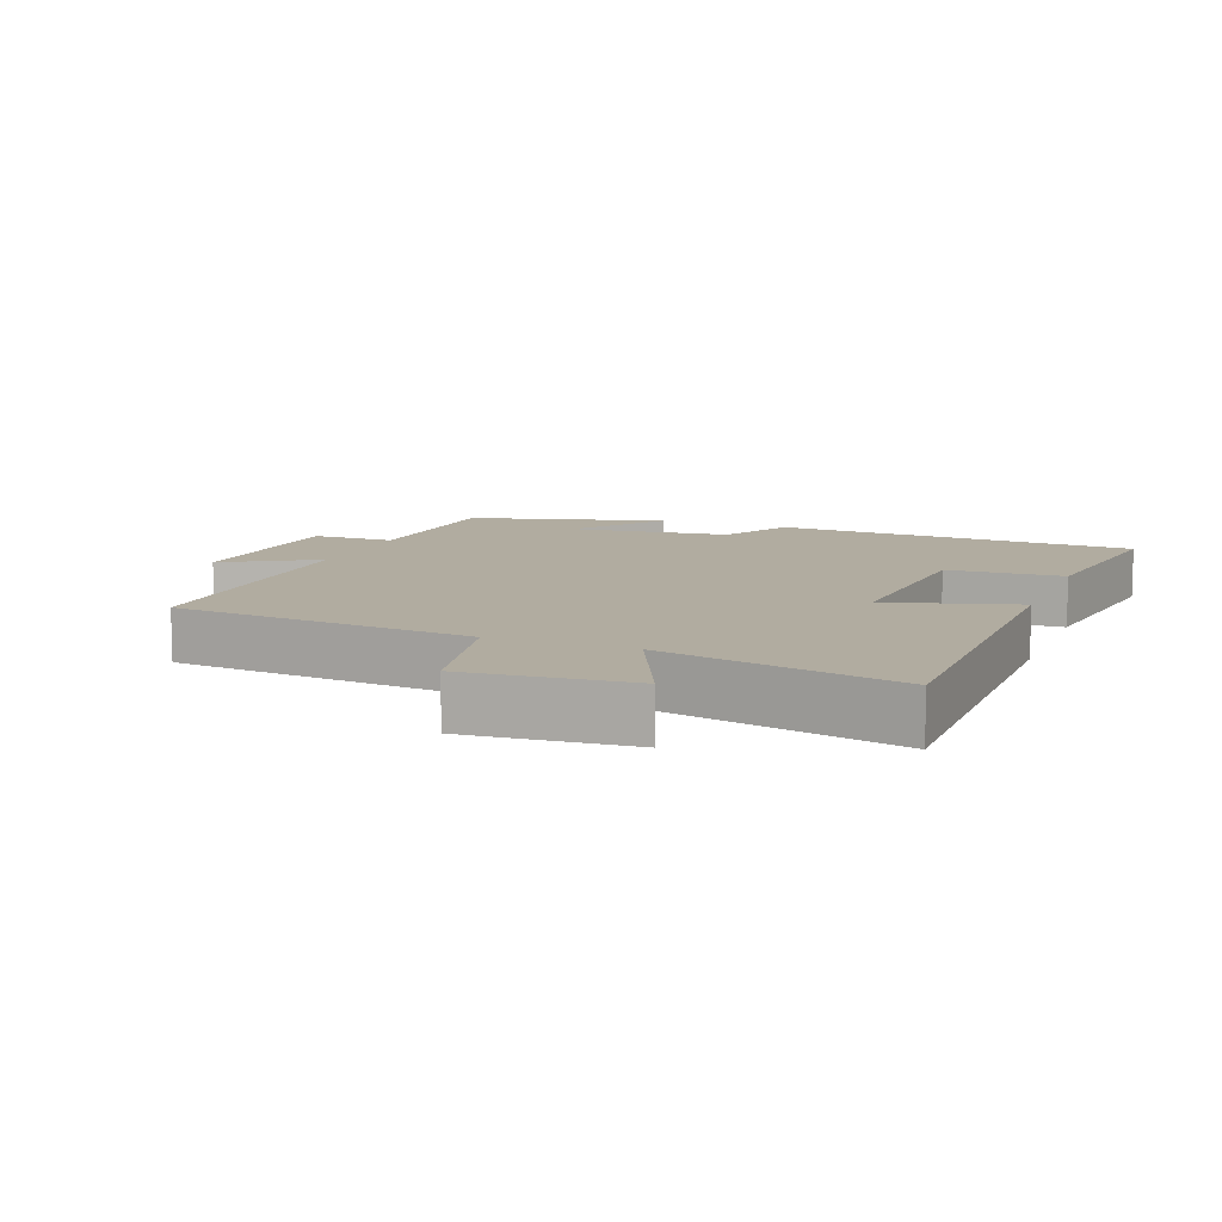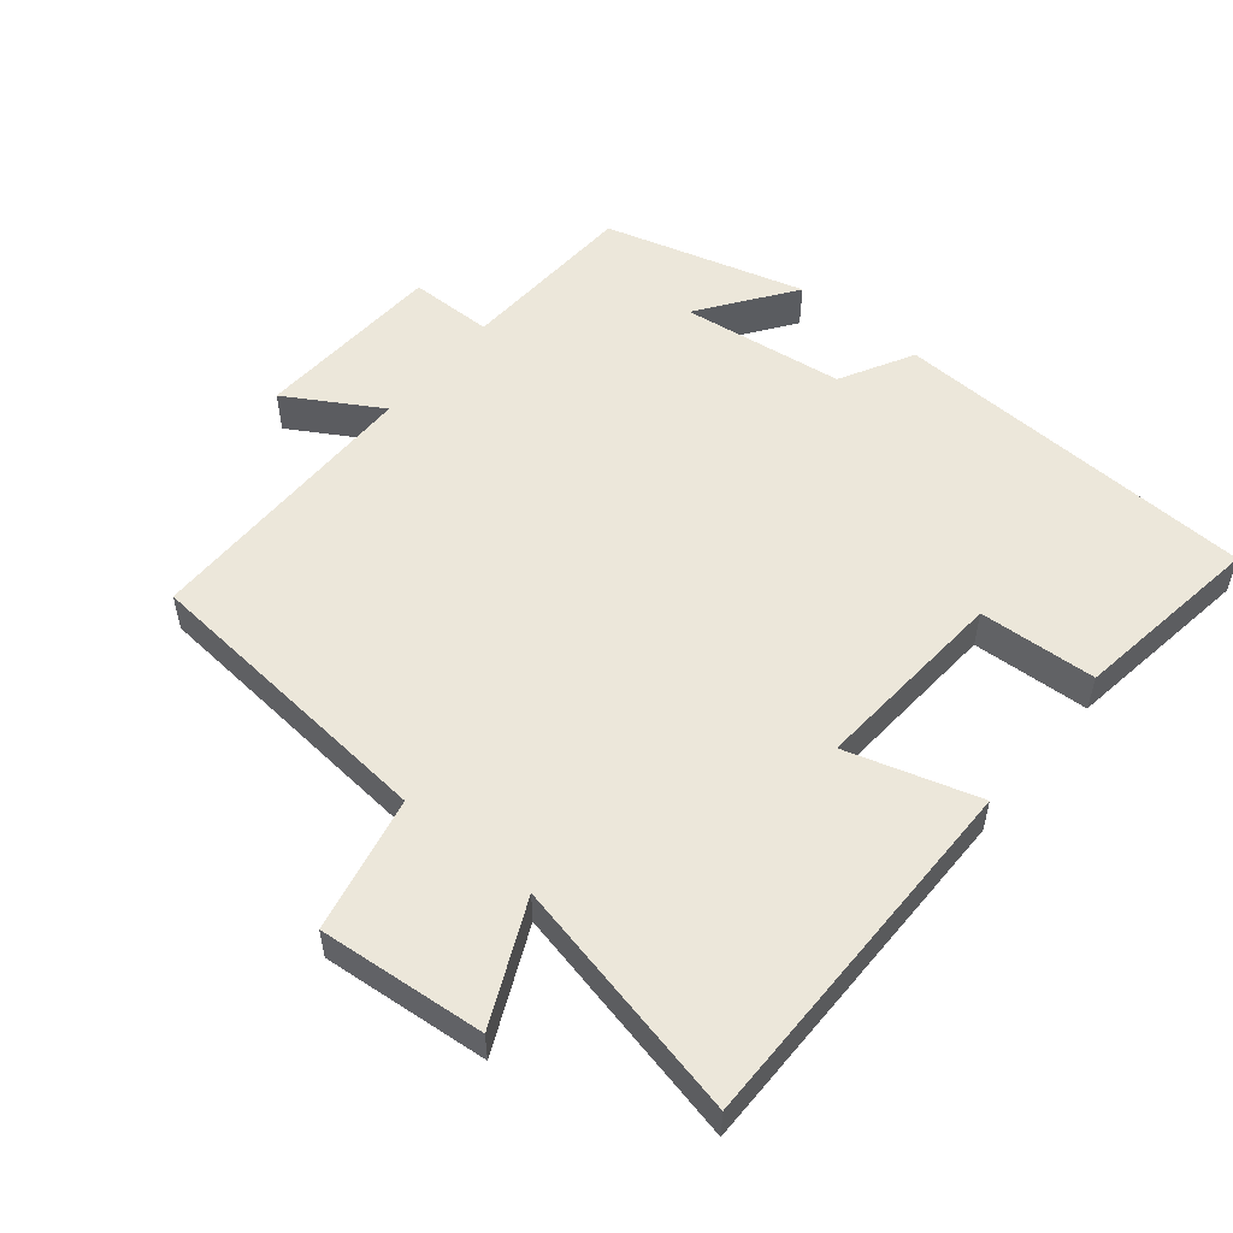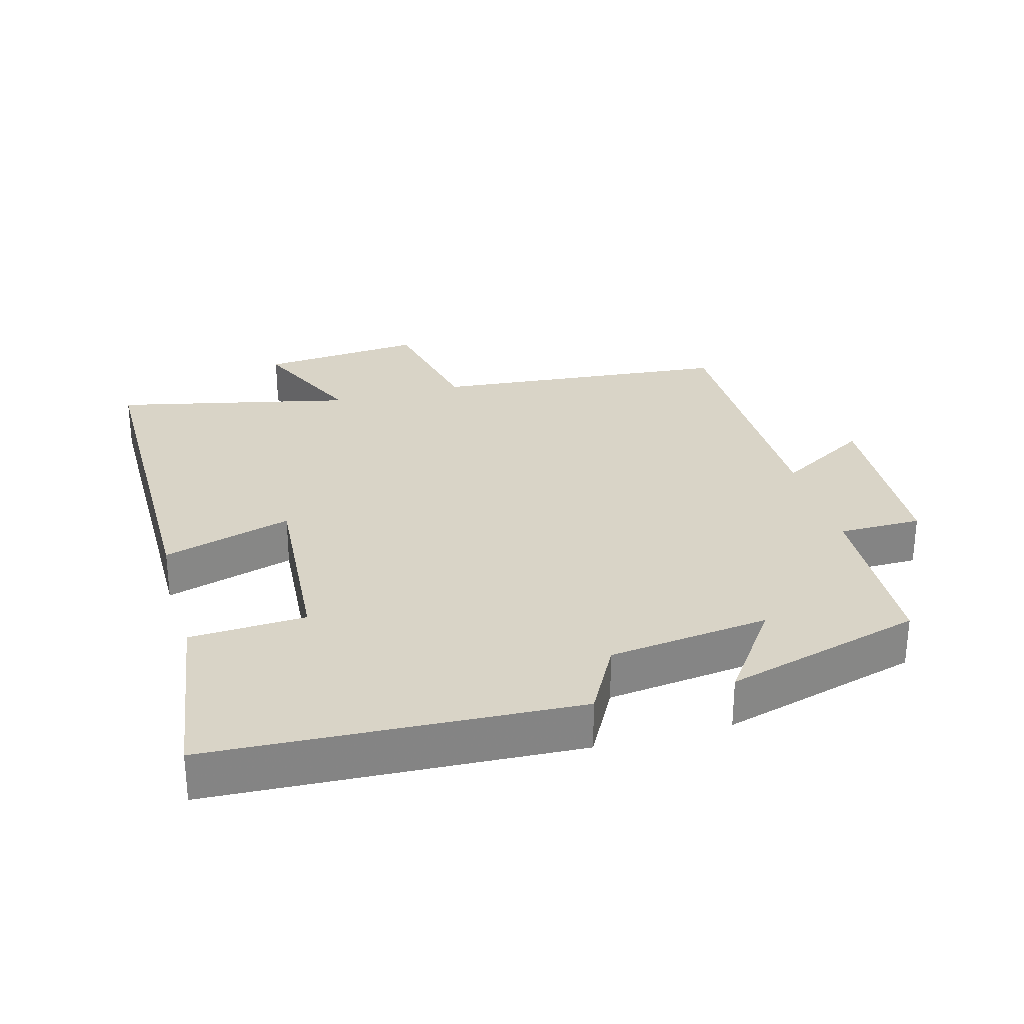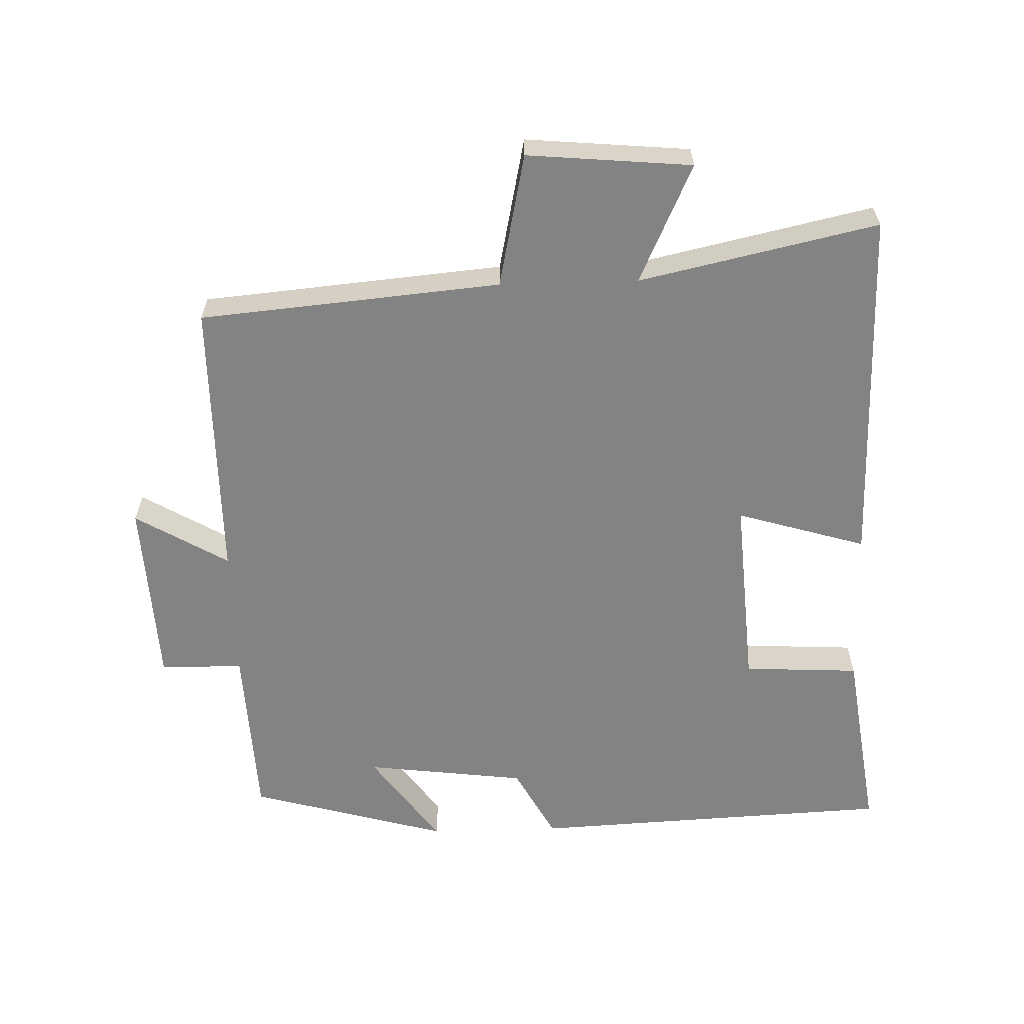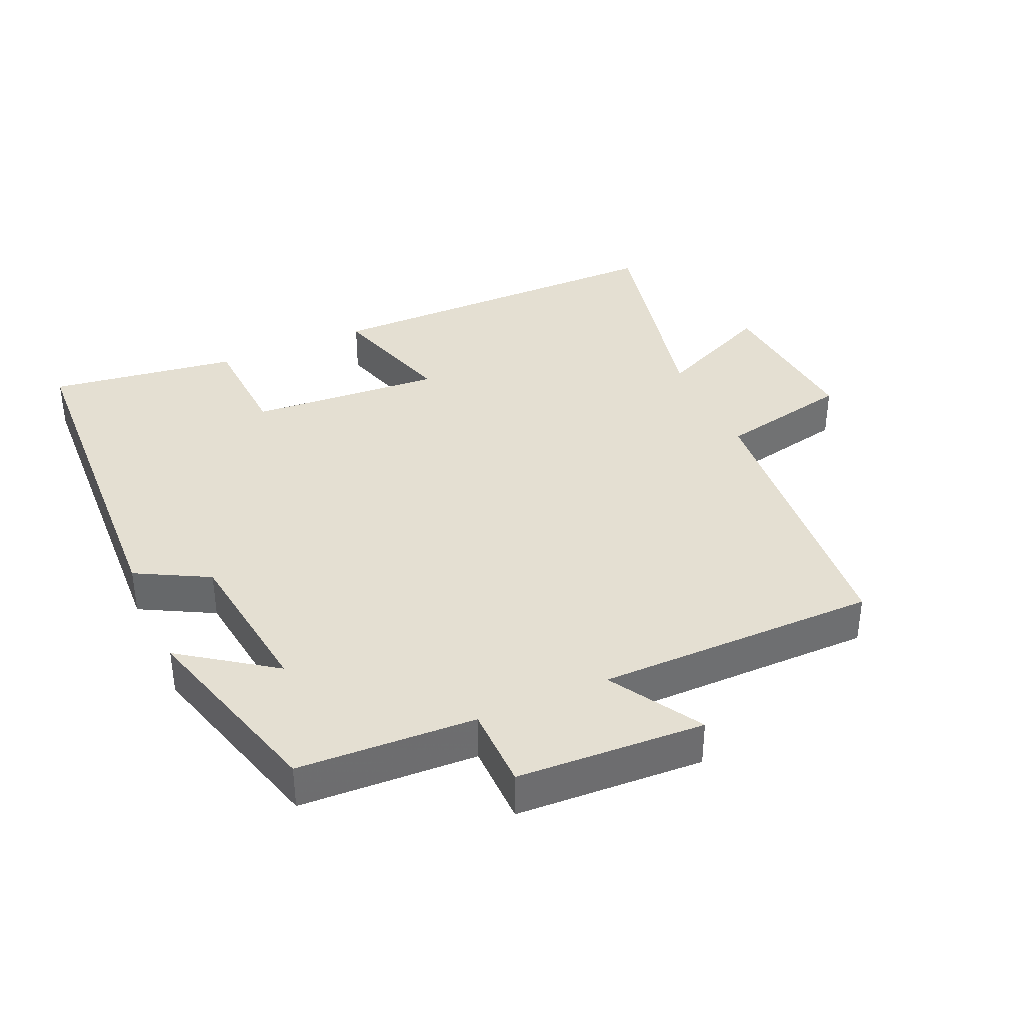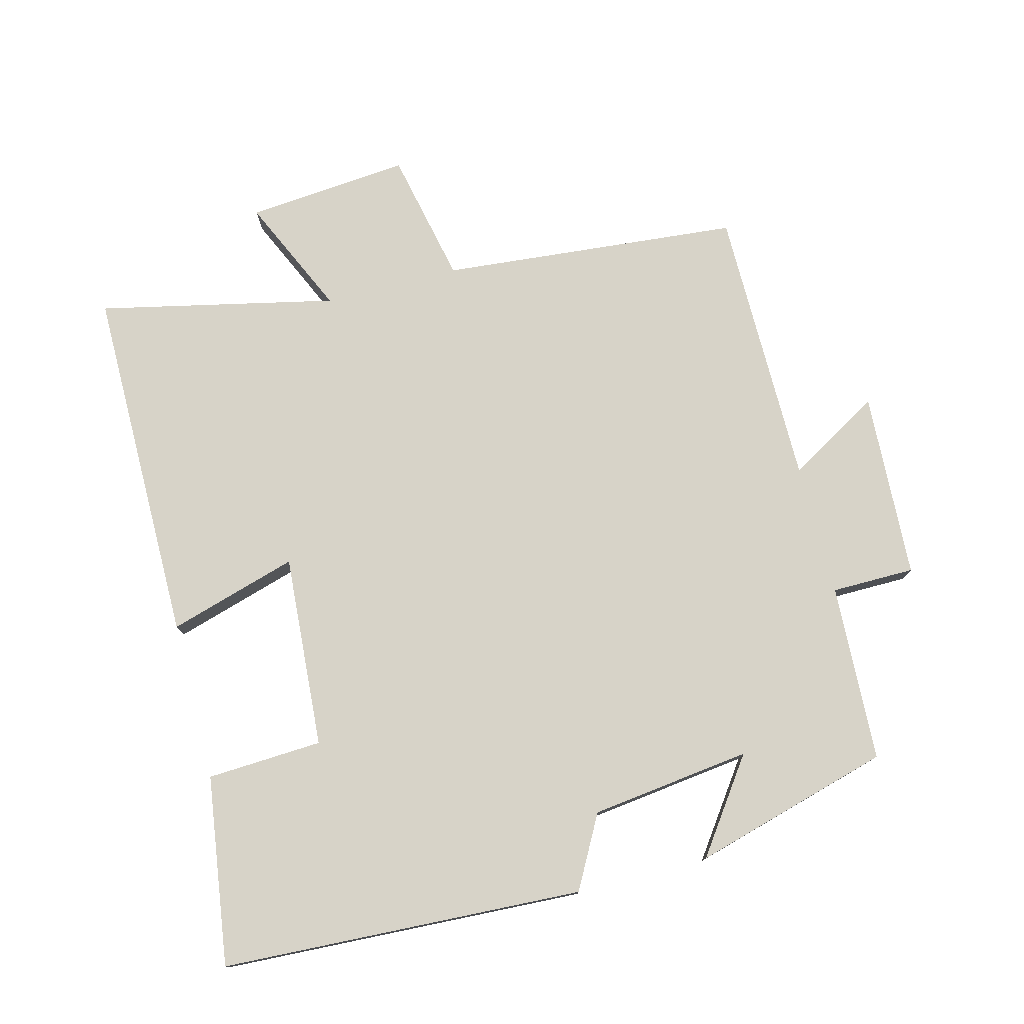
<metadata>
{"format":"obj","ext":"obj","renderer":"f3d","projection":"perspective","resolution":1024,"background":"white","views":[{"elev":10.1,"azim":111.5,"up":"+Y"},{"elev":53.8,"azim":129.4,"up":"+Y"},{"elev":28.7,"azim":-105.3,"up":"+Y"},{"elev":-61.2,"azim":91.7,"up":"+Y"},{"elev":37.2,"azim":-24.1,"up":"+Y"},{"elev":77.0,"azim":-104.5,"up":"+Y"}]}
</metadata>
<code>
v 0.46 0.07 0.499
v 0.5 0.07 0.055
v 0.697 0.07 0.013
v 0.675 0.07 -0.229
v 0.5 0.07 -0.149
v 0.577 0.07 -0.5
v 0.044 0.07 -0.5
v 0.101 0.07 -0.309
v -0.185 0.07 -0.329
v -0.194 0.07 -0.5
v -0.474 0.07 -0.54
v -0.5 0.07 -0.003
v -0.393 0.07 0.055
v -0.363 0.07 0.293
v -0.5 0.07 0.195
v -0.418 0.07 0.488
v -0.155 0.07 0.5
v -0.154 0.07 0.623
v 0.124 0.07 0.637
v 0.043 0.07 0.5
v 0.46 0 0.499
v 0.5 0 0.055
v 0.697 0 0.013
v 0.675 0 -0.229
v 0.5 0 -0.149
v 0.577 0 -0.5
v 0.044 0 -0.5
v 0.101 0 -0.309
v -0.185 0 -0.329
v -0.194 0 -0.5
v -0.474 0 -0.54
v -0.5 0 -0.003
v -0.393 0 0.055
v -0.363 0 0.293
v -0.5 0 0.195
v -0.418 0 0.488
v -0.155 0 0.5
v -0.154 0 0.623
v 0.124 0 0.637
v 0.043 0 0.5
f 17 18 19 20
f 17 20 1 2
f 14 15 16 17
f 13 14 17 2
f 11 12 13
f 10 11 13
f 9 10 13
f 13 2 3
f 9 13 3
f 8 9 3
f 5 6 7 8
f 5 8 3
f 3 4 5
f 40 39 38 37
f 22 21 40 37
f 37 36 35 34
f 22 37 34 33
f 33 32 31
f 33 31 30
f 33 30 29
f 23 22 33
f 23 33 29
f 23 29 28
f 28 27 26 25
f 23 28 25
f 25 24 23
f 1 21 22 2
f 2 22 23 3
f 3 23 24 4
f 4 24 25 5
f 5 25 26 6
f 6 26 27 7
f 7 27 28 8
f 8 28 29 9
f 9 29 30 10
f 10 30 31 11
f 11 31 32 12
f 12 32 33 13
f 13 33 34 14
f 14 34 35 15
f 15 35 36 16
f 16 36 37 17
f 17 37 38 18
f 18 38 39 19
f 19 39 40 20
f 20 40 21 1

</code>
